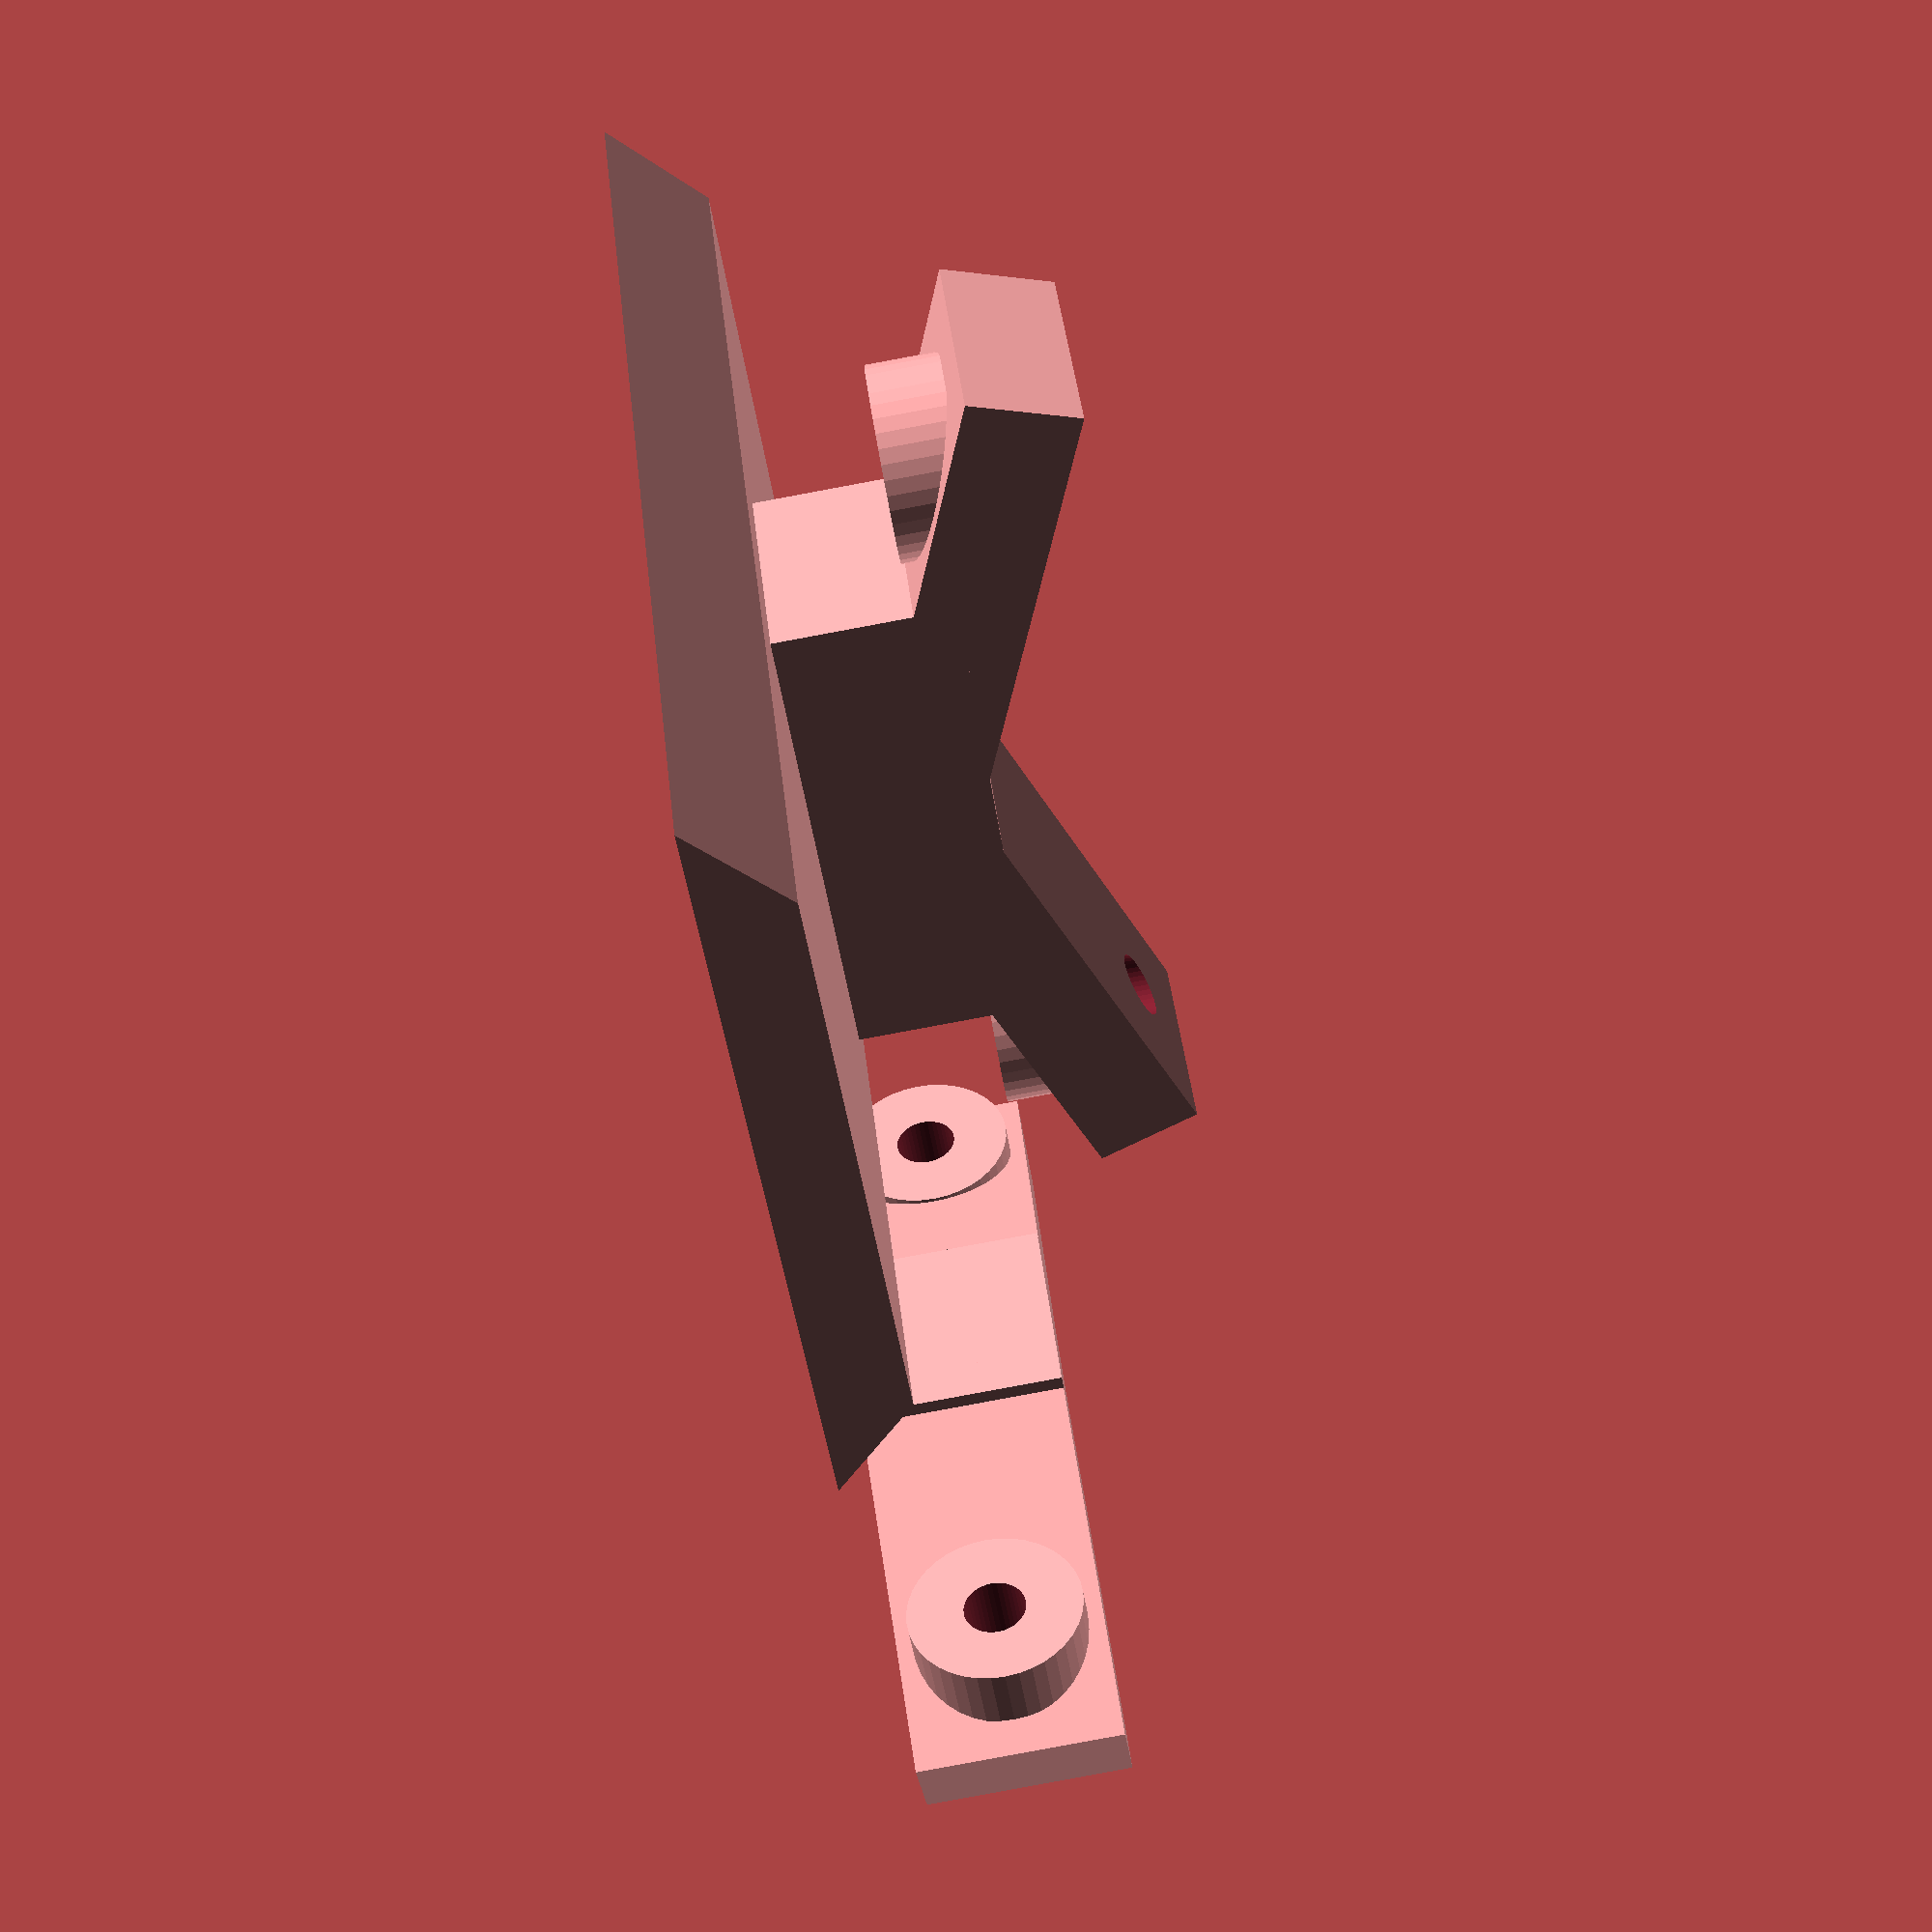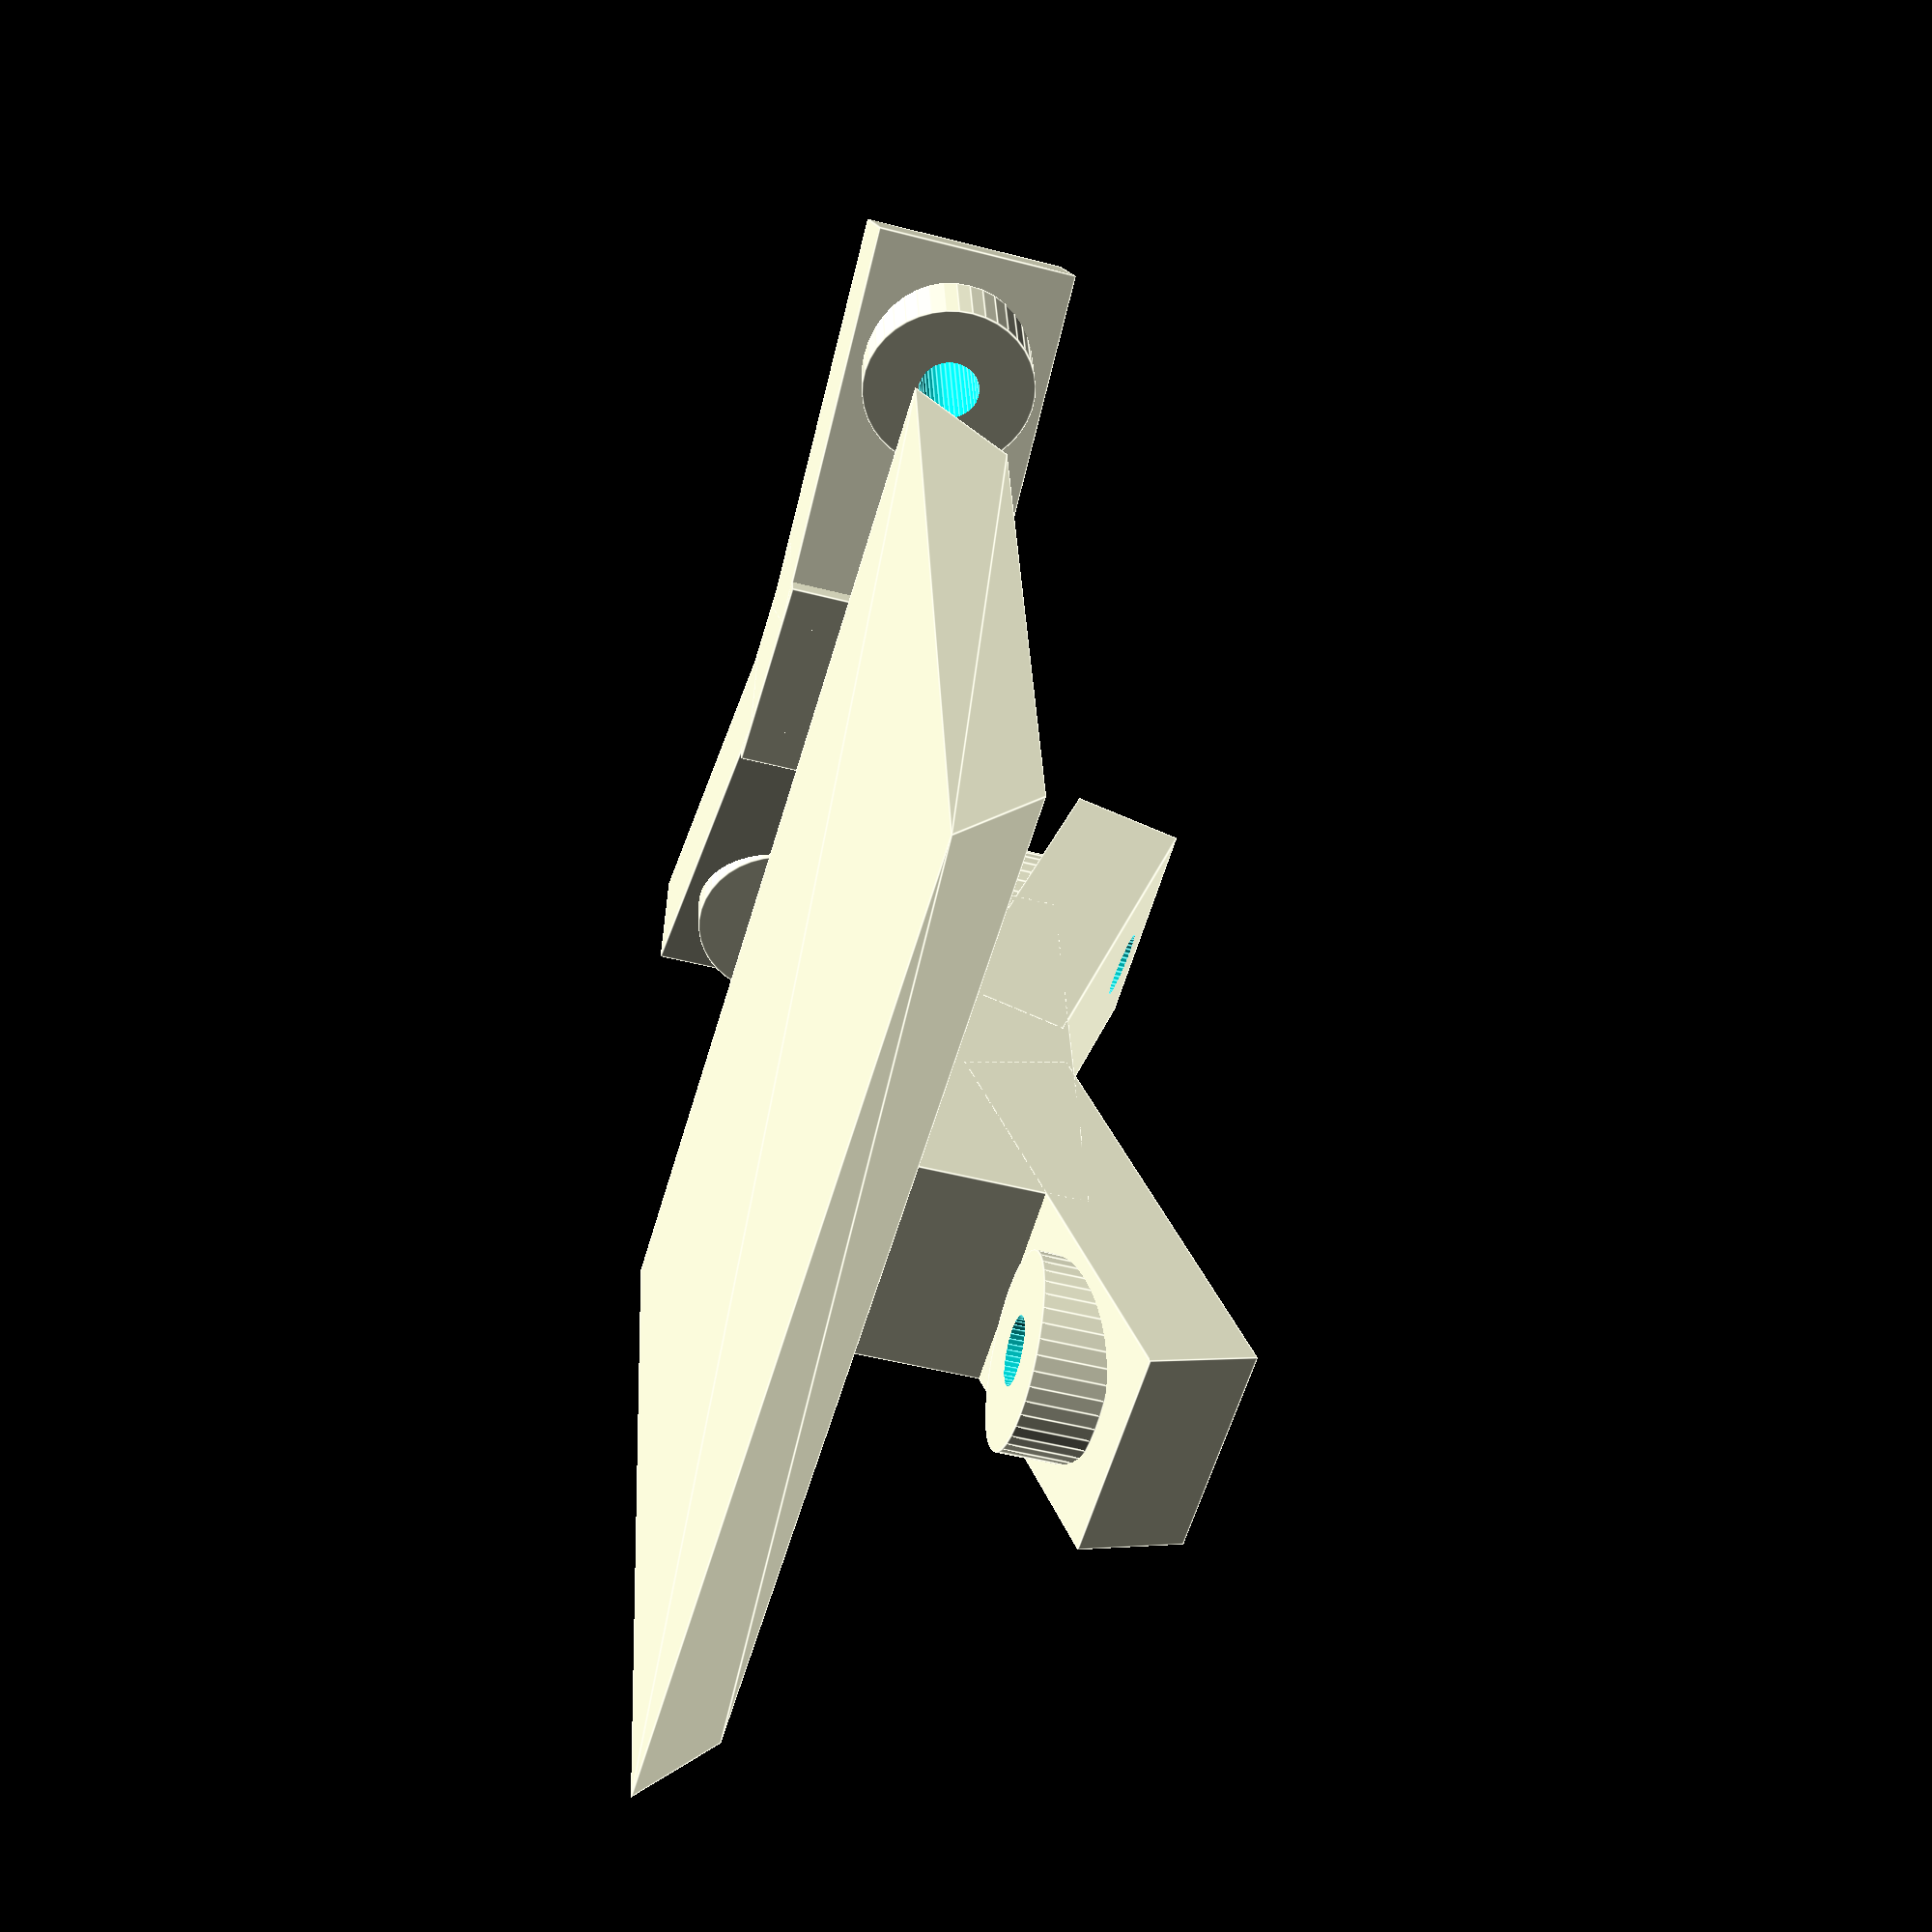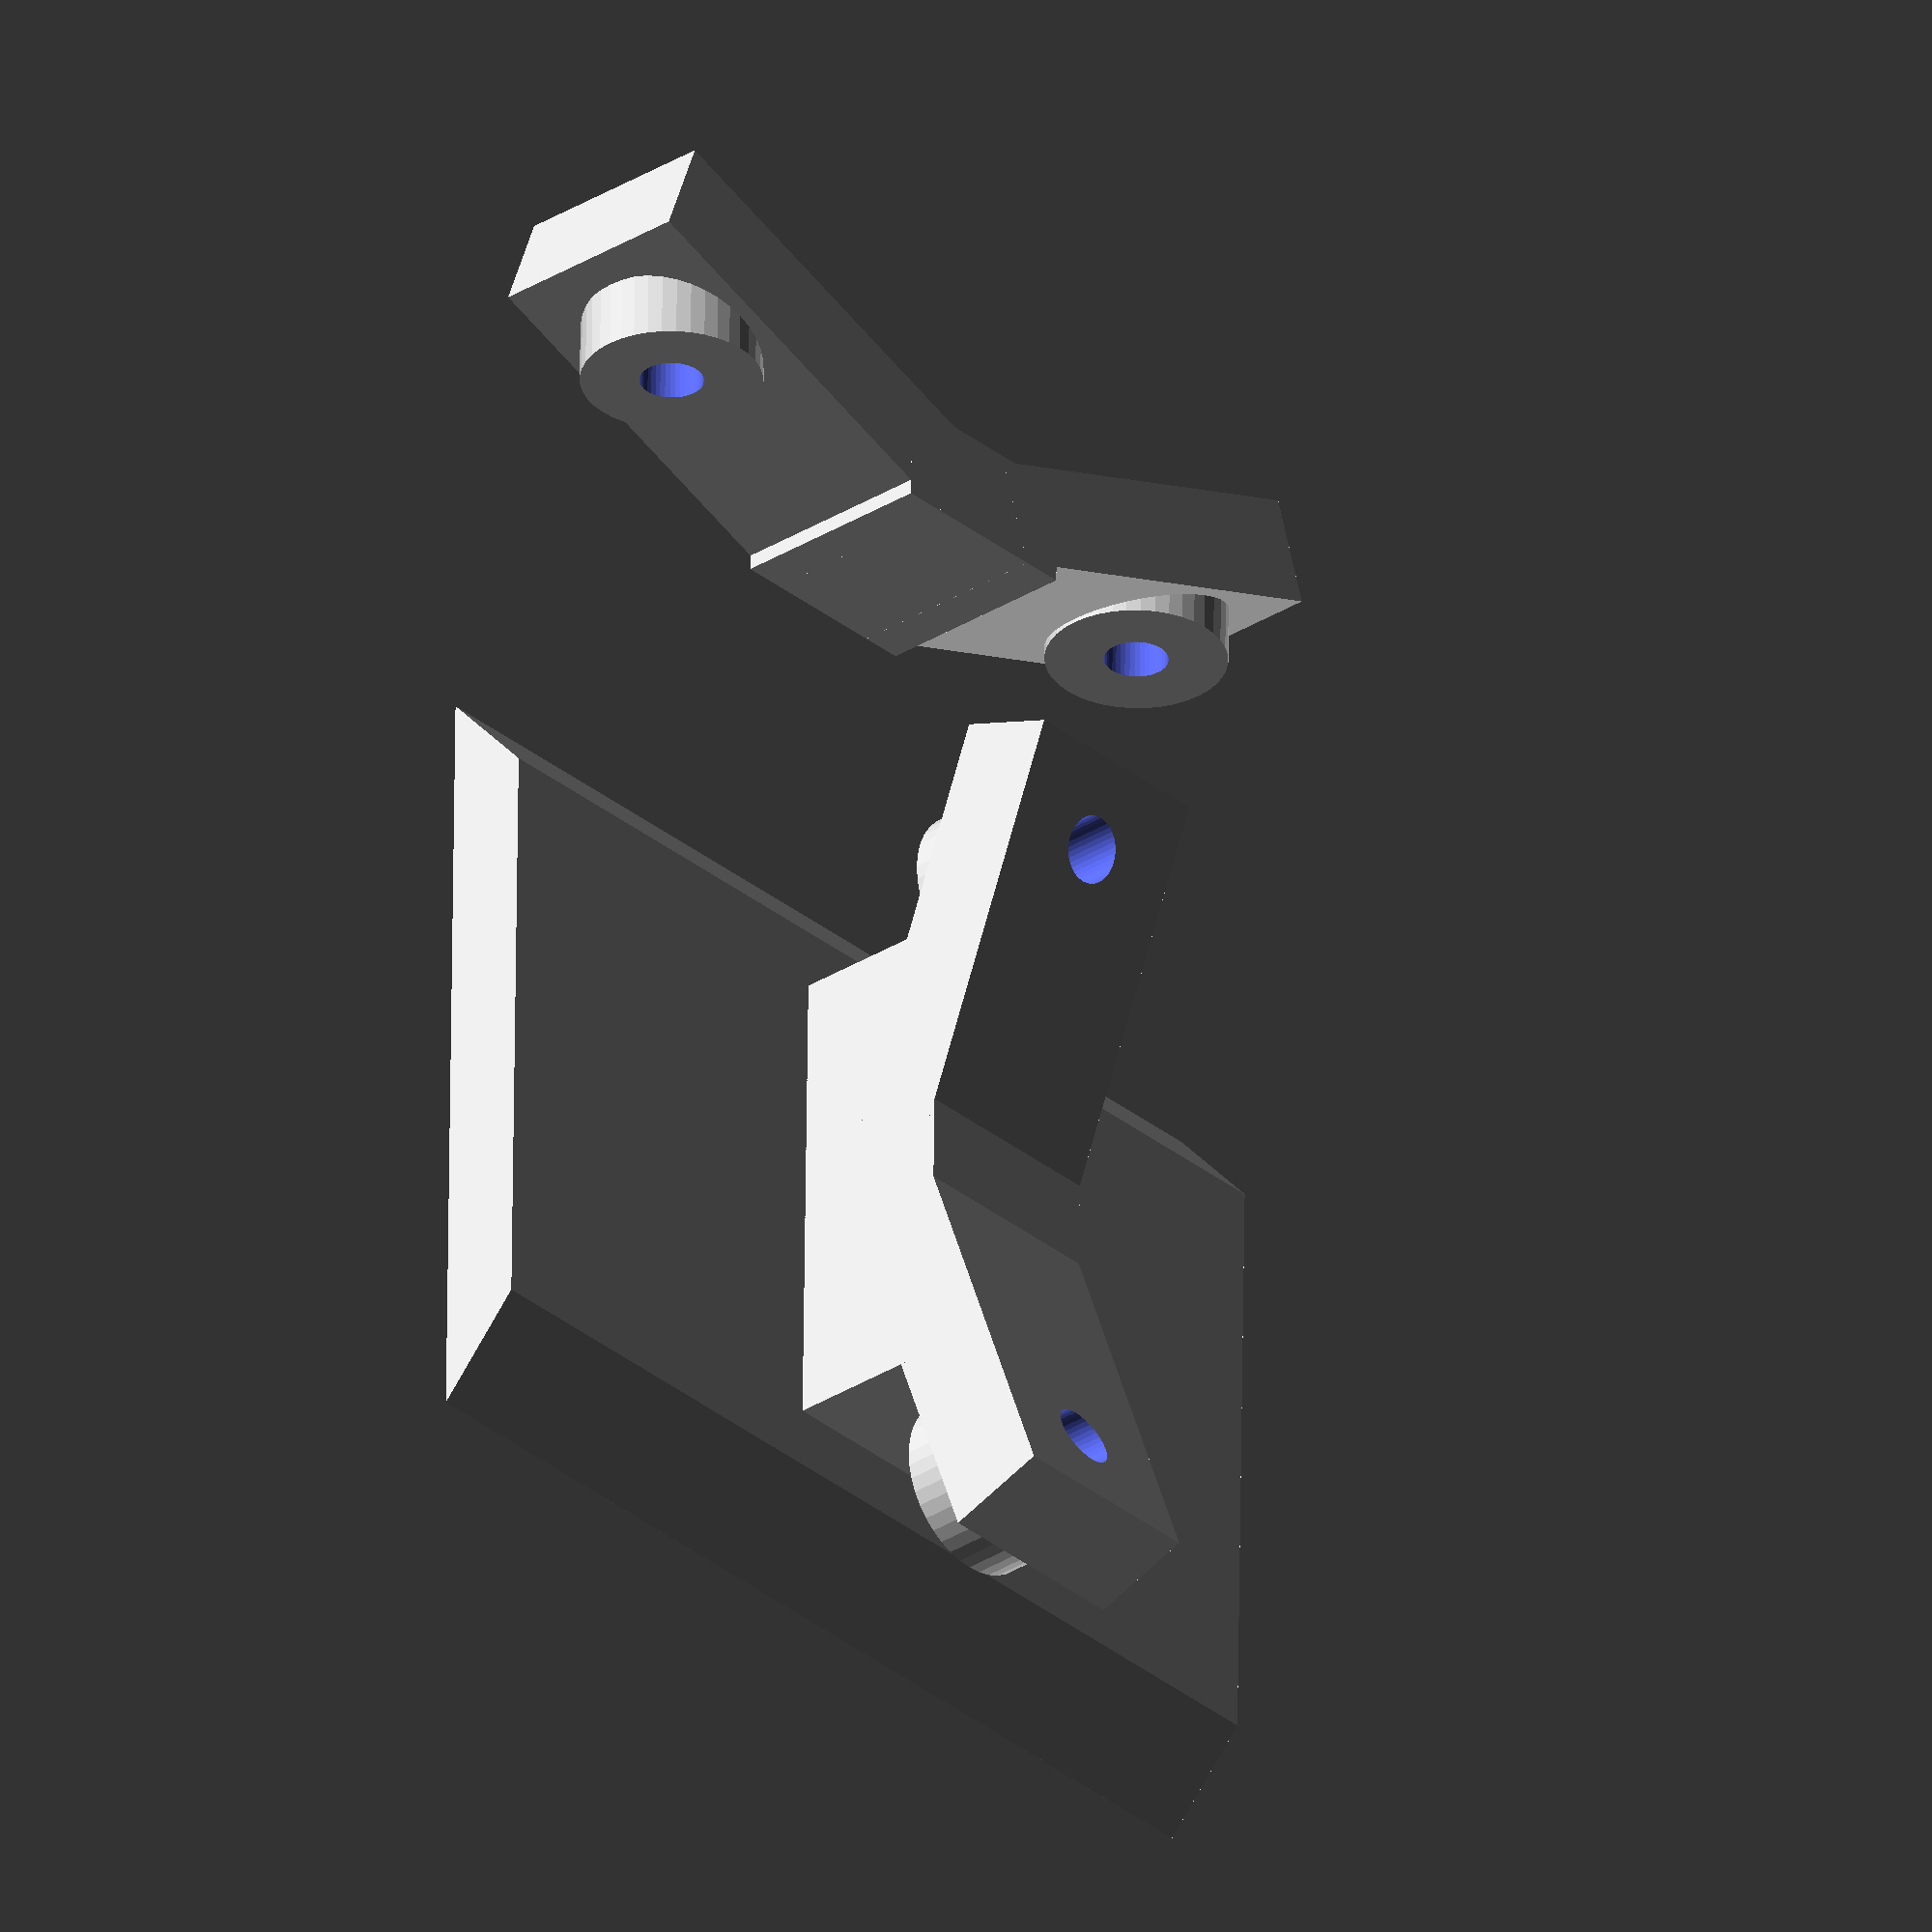
<openscad>
h = 4; //Height
wlow = 38; //Bottom width
whigh = 29; // Top width
depth = 50;
difference() {
    union() {
        rotate([90,0,0])linear_extrude(height=depth,center=true,convexity=10,twist=0)
        {
            polygon(points = [[-wlow/2,0],[-whigh/2,h],[whigh/2,h],[wlow/2,0]]);
            
        }
        translate([0,0,7])cube([min(whigh*0.8,25),10,10],center=true);
        translate([3,-5,7])rotate([0,-20,0])cube([20,10,5]);
        rotate([0,0,180])translate([3,-5,7])rotate([0,-20,0])cube([20,10,5]);
        translate([-16,0,10])cylinder(d=8.5,$fn=40,h=3.2);
        translate([16,0,10])cylinder(d=8.5,$fn=40,h=3.2);
    }
    translate([-16,0,9])cylinder(d=3,$fn=40,h=20);
    translate([16,0,9])cylinder(d=3,$fn=40,h=20);
    
    hd = 6;
    
   /* translate([-16,0,10])rotate([0,0,360/12])cylinder(d=hd,$fn=6,h=2.5);
    translate([16,0,10])cylinder(d=hd,$fn=6,h=2.5);*/
}

translate([wlow/2+10,0,5])rotate([90,0,90])difference() {
    union(){
        
        translate([0,0,9.5])cube([10,10,5],center=true);
        translate([3,-5,7])rotate([0,-20,0])cube([20,10,5]);
        rotate([0,0,180])translate([3,-5,7])rotate([0,-20,0])cube([20,10,5]);
        translate([-16,0,10])cylinder(d=8.5,$fn=40,h=3.2);
        translate([16,0,10])cylinder(d=8.5,$fn=40,h=3.2);
    }
    translate([-16,0,8.7])cylinder(d=3,$fn=40,h=20);
    translate([16,0,8.7])cylinder(d=3,$fn=40,h=20);
    
    hd = 6;
    
    //translate([-12,0,8.7])rotate([0,0,360/12])cylinder(d=hd,$fn=6,h=2.5);
    //translate([12,0,8.7])cylinder(d=hd,$fn=6,h=2.5);
}

</openscad>
<views>
elev=264.3 azim=143.5 roll=259.5 proj=p view=solid
elev=48.2 azim=279.2 roll=253.7 proj=p view=edges
elev=211.5 azim=91.0 roll=227.9 proj=o view=wireframe
</views>
